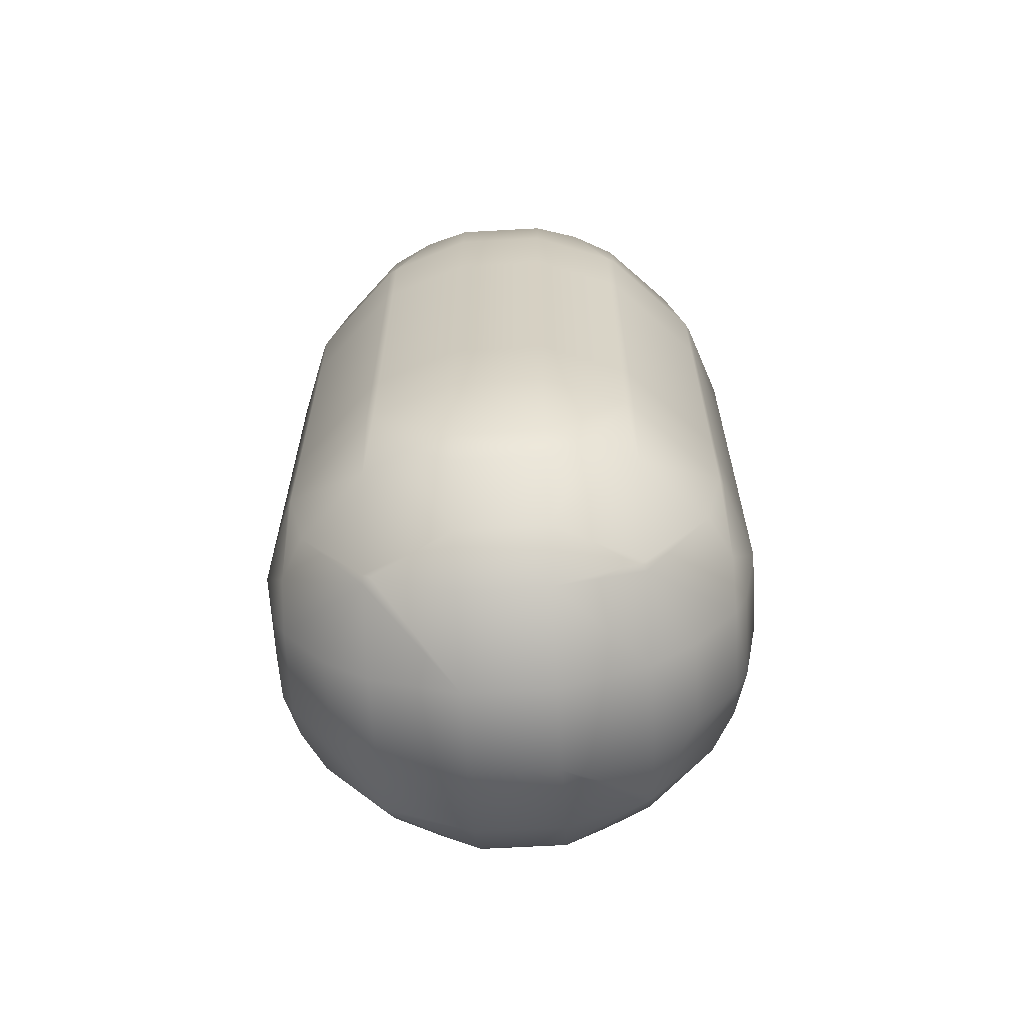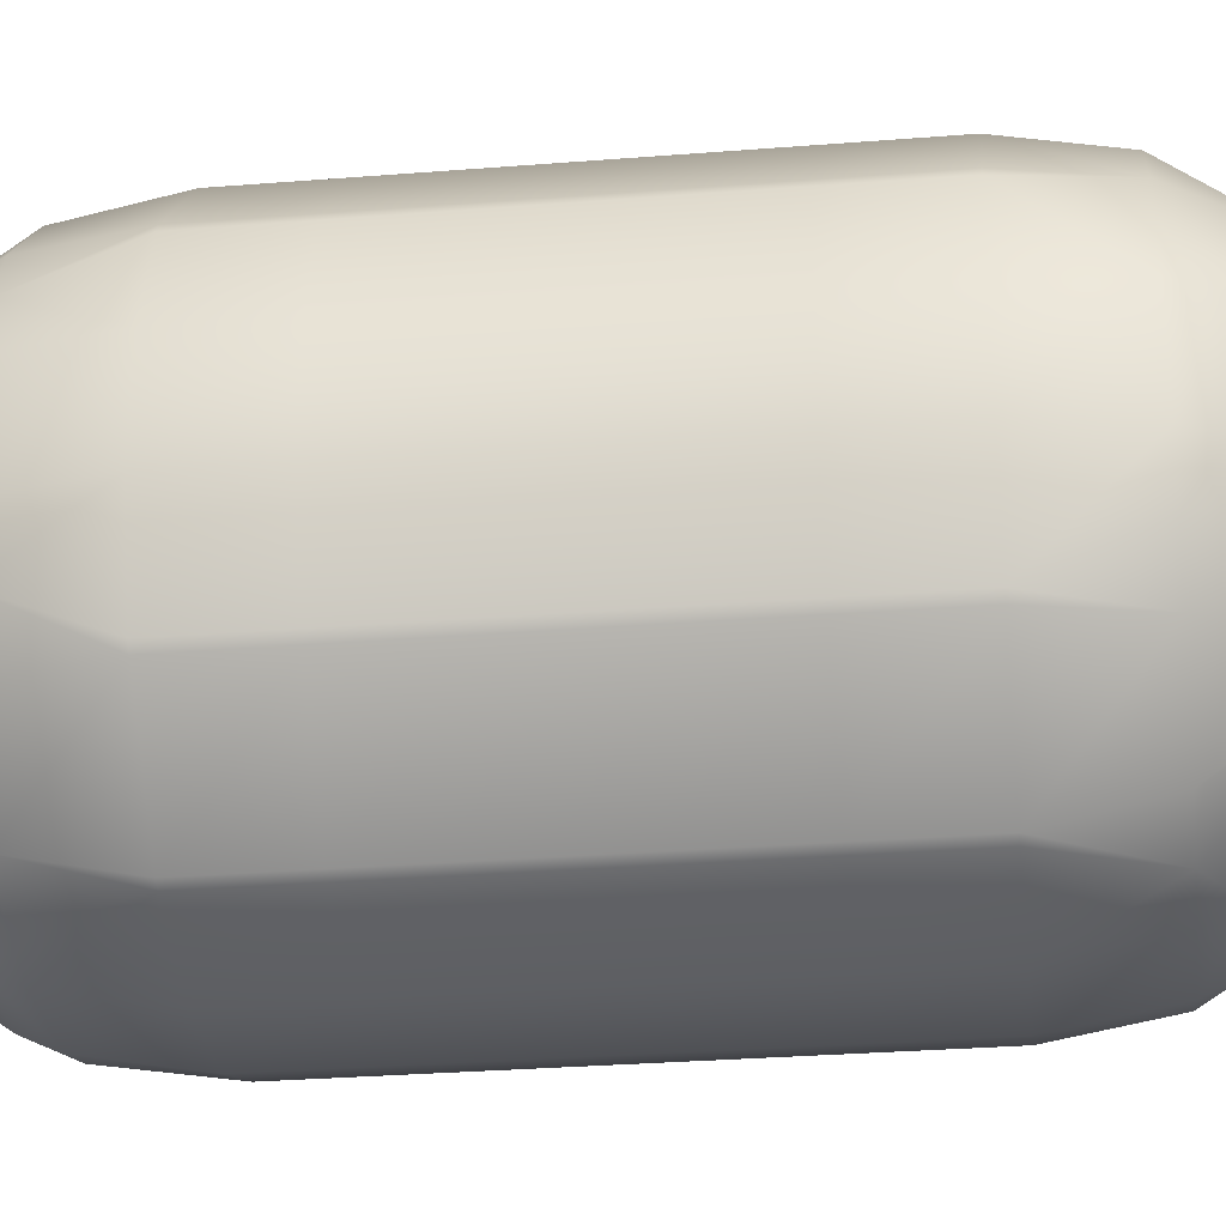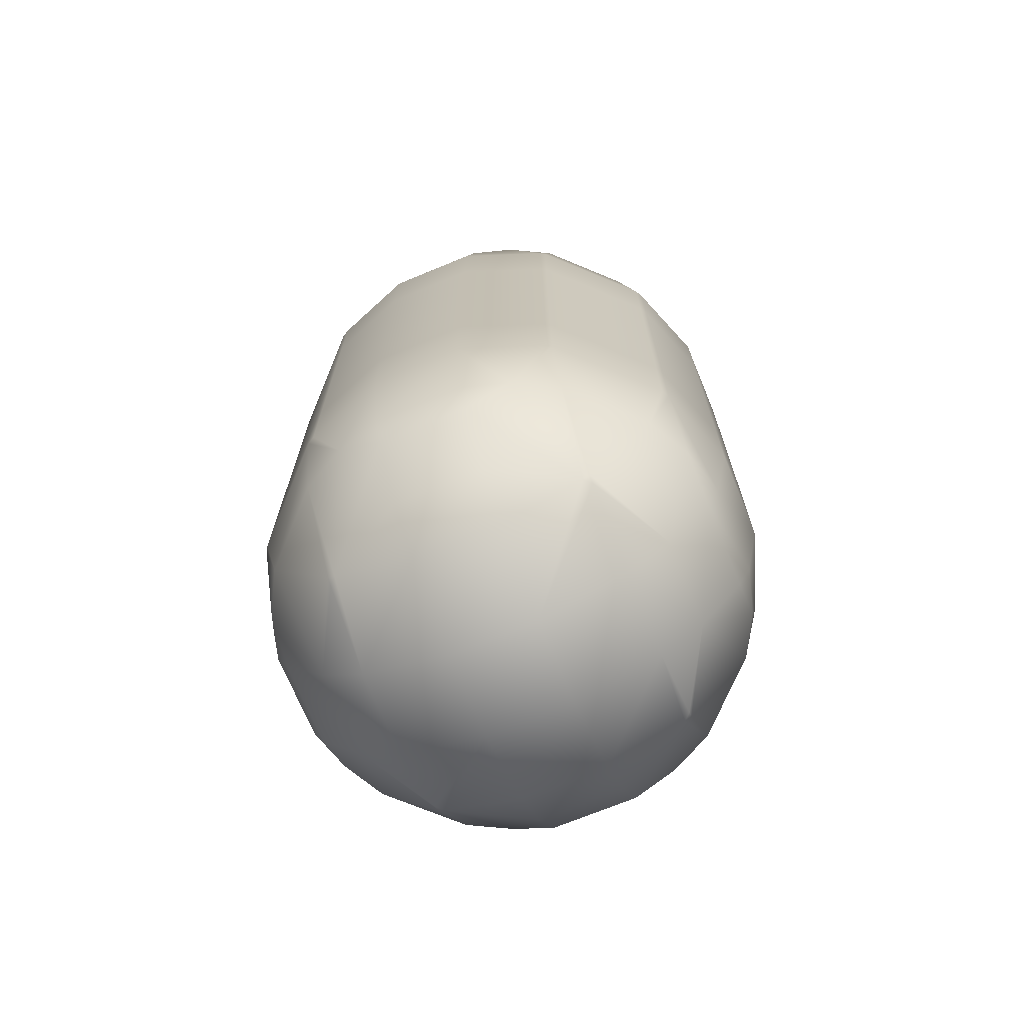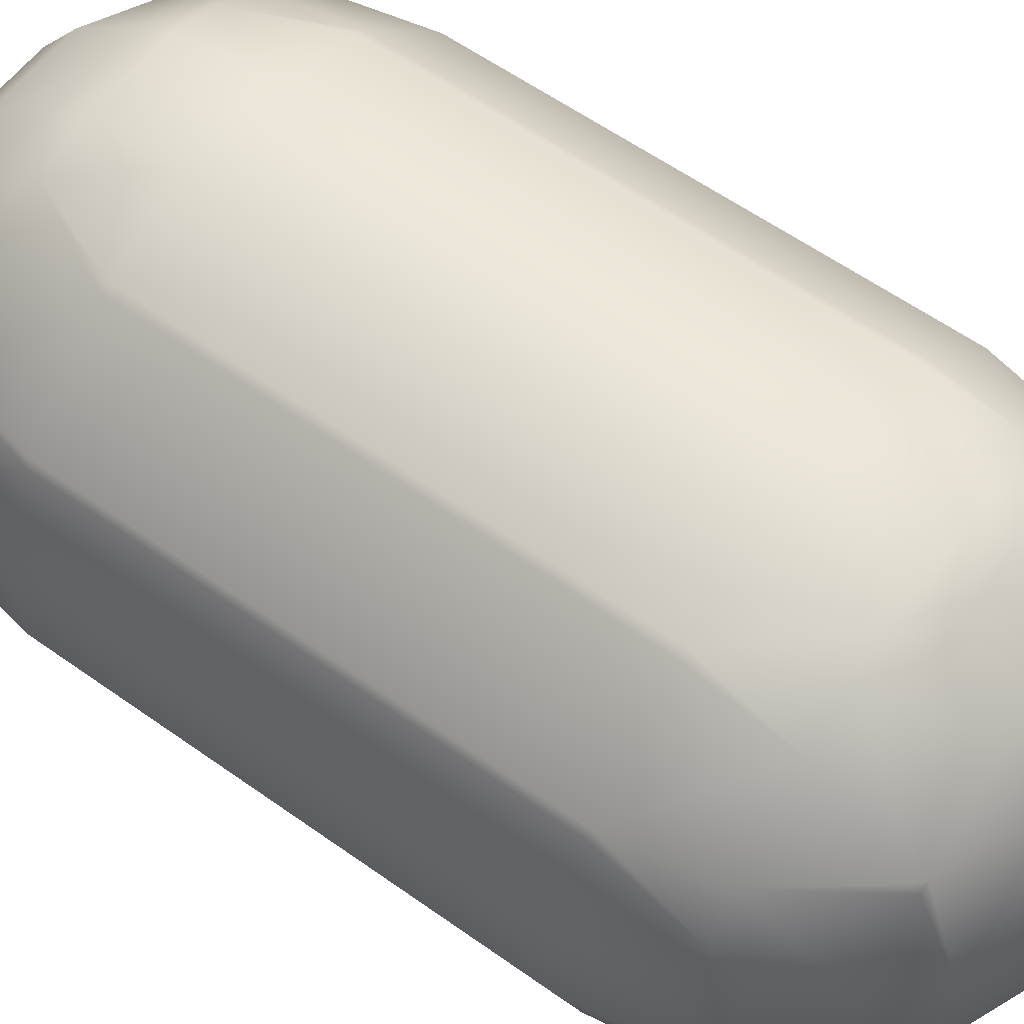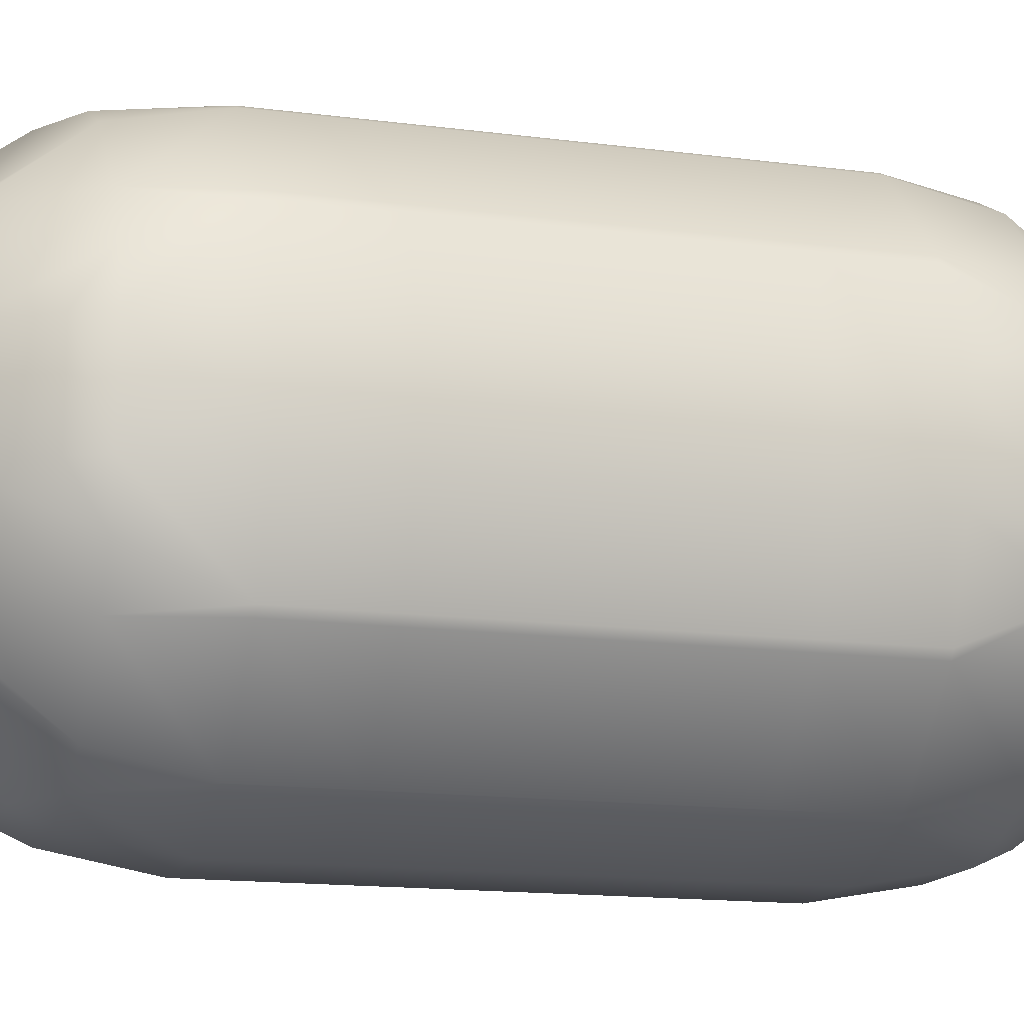
<metadata>
{"format":"obj","ext":"obj","renderer":"f3d","projection":"perspective","resolution":1024,"background":"white","views":[{"elev":-64.1,"azim":-86.8,"up":"+Y"},{"elev":-29.7,"azim":-83.3,"up":"+Z"},{"elev":-70.8,"azim":22.4,"up":"+Y"},{"elev":58.0,"azim":126.6,"up":"+Z"},{"elev":-14.2,"azim":73.5,"up":"+Z"}]}
</metadata>
<code>
o Mball
v 0.9812 0.4 -0.6
v 0.6 0.4 -0.9812
v 0.6 0 -0.9812
v 0.9812 0 -0.6
v 0.5666 0.4 -1
v 0.5666 0 -1
v 0.2 0.4 -1.133
v 0.2 0 -1.133
v -0.2 0.4 -1.133
v -0.2 0 -1.133
v -0.5666 0.4 -1
v -0.5666 0 -1
v -0.4026 -0.4 -1
v -0.2 -0.4 -1.06
v -0.6 0 -0.9812
v -0.6 -0.4 -0.8957
v -0.9812 -0 -0.6
v -0.8957 -0.4 -0.6
v -1 -0 -0.5666
v -1 -0.4 -0.4026
v -1.133 -0 -0.2
v -1.06 -0.4 -0.2
v -1.133 -0 0.2
v -1.06 -0.4 0.2
v -1 -0 0.5666
v -1 -0.4 0.4026
v -0.9812 -0 0.6
v -0.8957 -0.4 0.6
v -0.6 -0.7759 0.6
v -0.6 -0.8 0.5666
v -0.8014 -0.8 0.2
v -1 -0.5302 0.2
v -0.5666 -0.8 0.6
v -0.4026 -0.4 1
v -0.2 -0.5302 1
v -0.2 -0.8 0.8014
v -0.6 -0.4 0.8957
v 0.2 -0.5302 1
v 0.2 -0.8 0.8014
v 0.4026 -0.4 1
v 0.6 -0.4 0.8957
v 0.6 -0.7759 0.6
v 0.5666 -0.8 0.6
v 0.8957 -0.4 0.6
v 1 -0.4 0.4026
v 1 -0.5302 0.2
v 0.8014 -0.8 0.2
v 0.6 -0.8 0.5666
v 1.06 -0.4 0.2
v 1.06 -0.4 -0.2
v 1 -0.5302 -0.2
v 1 -0.4 -0.4026
v 0.8957 -0.4 -0.6
v 0.6 -0.7759 -0.6
v 0.6 -0.8 -0.5666
v 0.8014 -0.8 -0.2
v 0.5666 -0.8 -0.6
v 0.4026 -0.4 -1
v 0.2 -0.5302 -1
v 0.2 -0.8 -0.8014
v 0.6 -0.4 -0.8957
v -0.2 -0.8 -0.8014
v -0.2 -0.5302 -1
v 0.2 -0.4 -1.06
v -0.2 -0.9608 -0.6
v 0.2 -0.9608 -0.6
v -0.5666 -0.8 -0.6
v -0.6 -0.8 -0.5666
v -0.6 -0.9608 -0.2
v -0.2 -1.115 -0.2
v -0.8014 -0.8 -0.2
v -0.6 -0.9608 0.2
v -0.2 -1.115 0.2
v 0.2 -1.115 0.2
v 0.2 -1.115 -0.2
v 0.6 -0.9608 0.2
v 0.6 -0.9608 -0.2
v 0.2 -0.9608 0.6
v -0.2 -0.9608 0.6
v -0.6 -0.7759 -0.6
v 1 0 -0.5666
v 1.133 0 0.2
v 1.133 0 -0.2
v 1.133 0.4 0.2
v 1.133 0.4 -0.2
v 1 0.4 -0.5666
v 1 0 0.5666
v 1 0.4 0.5666
v 1.133 0.8 0.2
v 1 0.8 0.5666
v 1.133 1.2 0.2
v 1 1.2 0.5666
v 0.9812 1.2 0.6
v 0.9812 0.8 0.6
v 0.6 0.8 0.9812
v 0.6 1.2 0.9812
v 0.5666 1.2 1
v 0.5666 0.8 1
v 0.2 0.8 1.133
v 0.2 1.2 1.133
v -0.2 1.2 1.133
v -0.2 0.8 1.133
v -0.5666 1.2 1
v -0.5666 0.8 1
v -0.6 0.8 0.9812
v -0.6 1.2 0.9812
v -0.9812 1.2 0.6
v -0.9812 0.8 0.6
v -1 0.8 0.5666
v -1 1.2 0.5666
v -1.133 1.2 0.2
v -1.133 0.8 0.2
v -1.133 0.8 -0.2
v -1.133 1.2 -0.2
v -1 0.8 -0.5666
v -1 1.2 -0.5666
v -0.9812 1.2 -0.6
v -0.9812 0.8 -0.6
v -0.6 0.8 -0.9812
v -0.6 1.2 -0.9812
v -0.5666 1.2 -1
v -0.5666 0.8 -1
v -0.2 0.8 -1.133
v -0.2 1.2 -1.133
v 0.2 0.8 -1.133
v 0.2 1.2 -1.133
v 0.5666 1.2 -1
v 0.5666 0.8 -1
v 0.6 0.8 -0.9812
v 0.6 1.2 -0.9812
v 0.9812 1.2 -0.6
v 0.9812 0.8 -0.6
v 1 0.8 -0.5666
v 1 1.2 -0.5666
v 1.133 1.2 -0.2
v 1.133 0.8 -0.2
v 1.133 1.6 -0.2
v 1 1.6 -0.5666
v 1.133 1.6 0.2
v 1.133 2 0.2
v 1.133 2 -0.2
v 1 1.6 0.5666
v 1 2 0.5666
v 0.9812 2 0.6
v 0.9812 1.6 0.6
v 0.6 1.6 0.9812
v 0.6 2 0.9812
v 0.5666 2 1
v 0.5666 1.6 1
v 0.2 1.6 1.133
v 0.2 2 1.133
v -0.2 2 1.133
v -0.2 1.6 1.133
v -0.5666 2 1
v -0.5666 1.6 1
v -0.6 1.6 0.9812
v -0.6 2 0.9812
v -0.4026 2.4 1
v -0.6 2.4 0.8957
v -0.8957 2.4 0.6
v -0.9812 2 0.6
v -1 2 0.5666
v -1 2.4 0.4026
v -1.06 2.4 0.2
v -1.133 2 0.2
v -1.133 2 -0.2
v -1.06 2.4 -0.2
v -1.133 1.6 0.2
v -1.133 1.6 -0.2
v -1 1.6 -0.5666
v -1 2 -0.5666
v -0.9812 2 -0.6
v -0.9812 1.6 -0.6
v -0.6 1.6 -0.9812
v -0.6 2 -0.9812
v -0.5666 2 -1
v -0.5666 1.6 -1
v -0.2 1.6 -1.133
v -0.2 2 -1.133
v 0.2 1.6 -1.133
v 0.2 2 -1.133
v -0.2 2.4 -1.06
v 0.2 2.4 -1.06
v 0.4026 2.4 -1
v 0.5666 2 -1
v 0.6 2 -0.9812
v 0.6 2.4 -0.8957
v 0.8957 2.4 -0.6
v 0.9812 2 -0.6
v 1 2 -0.5666
v 1 2.4 -0.4026
v 1.06 2.4 -0.2
v 1 2.53 -0.2
v 1.06 2.4 0.2
v 1 2.53 0.2
v 0.8014 2.8 0.2
v 0.8014 2.8 -0.2
v 1 2.4 0.4026
v 0.8957 2.4 0.6
v 0.6 2.776 0.6
v 0.6 2.8 0.5666
v 0.5666 2.8 0.6
v 0.6 2.4 0.8957
v 0.4026 2.4 1
v 0.2 2.53 1
v 0.2 2.8 0.8014
v -0.2 2.8 0.8014
v -0.2 2.53 1
v -0.2 2.4 1.06
v 0.2 2.4 1.06
v -0.2 2.961 0.6
v 0.2 2.961 0.6
v -0.5666 2.8 0.6
v -0.6 2.8 0.5666
v -0.6 2.961 0.2
v -0.2 3.115 0.2
v -0.8014 2.8 0.2
v -0.8014 2.8 -0.2
v -0.6 2.961 -0.2
v -0.6 2.8 -0.5666
v -0.5666 2.8 -0.6
v -0.2 2.961 -0.6
v -0.2 3.115 -0.2
v 0.2 2.961 -0.6
v 0.2 3.115 -0.2
v -0.2 2.8 -0.8014
v 0.2 2.8 -0.8014
v 0.5666 2.8 -0.6
v -0.2 2.53 -1
v 0.2 2.53 -1
v -0.6 2.776 -0.6
v -0.6 2.4 -0.8957
v -0.4026 2.4 -1
v -0.8957 2.4 -0.6
v 0.2 3.115 0.2
v 0.6 2.961 -0.2
v 0.6 2.961 0.2
v -1 2.53 -0.2
v -1 2.4 -0.4026
v -1 2.53 0.2
v -0.6 2.776 0.6
v 0.6 2.8 -0.5666
v 0.9812 1.6 -0.6
v 0.6 2.776 -0.6
v 0.6 1.6 -0.9812
v 0.5666 1.6 -1
v -1 1.6 0.5666
v -0.9812 1.6 0.6
v -0.9812 0.4 -0.6
v -0.6 0.4 -0.9812
v -1 0.4 -0.5666
v -1.133 0.4 0.2
v -1.133 0.4 -0.2
v -1 0.4 0.5666
v -0.9812 0.4 0.6
v -0.5666 0.4 1
v -0.6 0.4 0.9812
v -0.5666 0 1
v -0.6 0 0.9812
v -0.2 0.4 1.133
v -0.2 0 1.133
v 0.2 0.4 1.133
v 0.2 0 1.133
v 0.5666 0.4 1
v 0.5666 0 1
v 0.6 0.4 0.9812
v 0.6 0 0.9812
v 0.9812 0.4 0.6
v 0.9812 0 0.6
v 0.2 -0.4 1.06
v -0.2 -0.4 1.06
v -1 -0.5302 -0.2
f 4 3 2 1
f 2 3 6 5
f 6 8 7 5
f 7 8 10 9
f 9 10 12 11
f 10 14 13 12
f 13 16 15 12
f 15 16 18 17
f 18 20 19 17
f 19 20 22 21
f 21 22 24 23
f 24 26 25 23
f 25 26 28 27
f 31 30 29 28
f 26 32 31 28
f 29 30 33
f 33 36 35 34
f 37 29 33 34
f 39 38 35 36
f 43 42 41 40
f 38 39 43 40
f 41 42 44
f 47 46 45 44
f 42 48 47 44
f 45 46 49
f 46 51 50 49
f 51 52 50
f 56 55 54 53
f 52 51 56 53
f 54 55 57
f 57 60 59 58
f 61 54 57 58
f 63 59 60 62
f 64 59 63 14
f 60 66 65 62
f 62 65 67
f 70 69 68 67
f 65 70 67
f 68 69 71
f 71 69 72 31
f 69 70 73 72
f 70 75 74 73
f 75 77 76 74
f 76 77 56 47
f 74 76 48 43
f 78 74 43
f 73 74 78 79
f 68 80 67
f 65 66 75 70
f 59 64 58
f 66 60 57
f 54 61 53
f 77 55 56
f 81 52 53 4
f 49 50 83 82
f 82 83 85 84
f 83 81 86 85
f 88 87 82 84
f 90 88 84 89
f 92 90 89 91
f 94 90 92 93
f 96 95 94 93
f 98 95 96 97
f 100 99 98 97
f 102 99 100 101
f 104 102 101 103
f 106 105 104 103
f 108 105 106 107
f 110 109 108 107
f 112 109 110 111
f 114 113 112 111
f 116 115 113 114
f 118 115 116 117
f 120 119 118 117
f 122 119 120 121
f 124 123 122 121
f 126 125 123 124
f 128 125 126 127
f 130 129 128 127
f 132 129 130 131
f 134 133 132 131
f 136 133 134 135
f 135 134 138 137
f 91 135 137 139
f 139 137 141 140
f 143 142 139 140
f 145 142 143 144
f 147 146 145 144
f 149 146 147 148
f 151 150 149 148
f 153 150 151 152
f 155 153 152 154
f 157 156 155 154
f 159 157 154 158
f 161 157 159 160
f 163 162 161 160
f 165 162 163 164
f 167 166 165 164
f 166 169 168 165
f 171 170 169 166
f 173 170 171 172
f 175 174 173 172
f 177 174 175 176
f 179 178 177 176
f 181 180 178 179
f 183 181 179 182
f 185 181 183 184
f 187 186 185 184
f 189 186 187 188
f 191 190 189 188
f 141 190 191 192
f 191 193 192
f 192 193 195 194
f 195 193 197 196
f 199 198 195 196
f 201 200 199 196
f 200 201 202
f 204 203 200 202
f 206 205 204 202
f 208 205 206 207
f 210 205 208 209
f 209 208 158
f 206 212 211 207
f 207 211 213
f 216 215 214 213
f 211 216 213
f 214 215 217
f 215 219 218 217
f 219 220 218
f 219 223 222 221
f 220 219 221
f 225 224 222 223
f 222 224 227 226
f 227 224 228
f 227 230 229 226
f 233 232 231 221
f 226 229 233 221
f 231 232 234
f 229 182 233
f 235 225 223 216
f 237 236 225 235
f 222 226 221
f 231 220 221
f 234 239 238 218
f 220 231 234 218
f 238 239 167
f 218 238 240 217
f 216 223 219 215
f 214 241 213
f 212 235 216 211
f 205 210 204
f 212 206 202
f 237 235 212 202
f 201 237 202
f 200 203 199
f 237 201 196
f 197 236 237 196
f 242 236 197
f 195 198 194
f 190 138 243 189
f 188 244 242 197
f 193 191 188 197
f 242 244 228
f 243 245 186 189
f 187 244 188
f 186 245 246 185
f 184 230 227 228
f 244 187 184 228
f 183 230 184
f 229 230 183 182
f 182 179 176 233
f 176 175 232 233
f 232 175 172 234
f 172 171 239 234
f 240 238 167 164
f 168 247 162 165
f 163 240 164
f 162 247 248 161
f 160 241 214 217
f 240 163 160 217
f 159 241 160
f 158 208 207 213
f 241 159 158 213
f 154 152 209 158
f 152 151 210 209
f 148 147 203 204
f 203 147 144 199
f 144 143 198 199
f 198 143 140 194
f 140 141 192 194
f 133 86 1 132
f 138 134 131 243
f 245 130 127 246
f 127 126 180 246
f 180 126 124 178
f 178 124 121 177
f 119 250 249 118
f 174 120 117 173
f 249 251 115 118
f 117 116 170 173
f 170 116 114 169
f 113 253 252 112
f 169 114 111 168
f 252 254 109 112
f 111 110 247 168
f 109 254 255 108
f 247 110 107 248
f 107 106 156 248
f 105 257 256 104
f 257 259 258 256
f 27 259 257 255
f 258 261 260 256
f 261 263 262 260
f 262 263 265 264
f 265 267 266 264
f 266 267 269 268
f 263 270 40 265
f 271 270 263 261
f 34 271 261 258
f 156 106 103 155
f 256 260 102 104
f 103 101 153 155
f 260 262 99 102
f 101 100 150 153
f 150 100 97 149
f 264 266 95 98
f 97 96 146 149
f 95 266 268 94
f 146 96 93 145
f 89 136 135 91
f 142 92 91 139
f 84 85 136 89
f 87 45 49 82
f 56 51 46 47
f 48 76 47
f 44 45 87 269
f 267 41 44 269
f 48 42 43
f 39 78 43
f 40 41 267 265
f 35 38 270 271
f 79 78 39 36
f 35 271 34
f 79 36 33
f 259 37 34 258
f 72 73 79 33
f 30 72 33
f 32 272 71 31
f 29 37 28
f 72 30 31
f 254 25 27 255
f 32 26 24
f 23 25 254 252
f 22 272 32 24
f 253 21 23 252
f 251 19 21 253
f 71 272 20 18
f 80 68 71 18
f 17 19 251 249
f 16 80 18
f 250 15 17 249
f 67 80 16 13
f 63 62 67 13
f 14 63 13
f 123 9 11 122
f 8 64 14 10
f 125 7 9 123
f 3 61 58 6
f 129 2 5 128
f 86 81 4 1
f 53 61 3 4
f 58 64 8 6
f 12 15 250 11
f 50 52 81 83
f 77 75 66 57
f 55 77 57
f 20 272 22
f 269 87 88 268
f 270 38 40
f 28 37 259 27
f 1 2 129 132
f 5 7 125 128
f 11 250 119 122
f 85 86 133 136
f 115 251 253 113
f 268 88 90 94
f 99 262 264 98
f 255 257 105 108
f 131 130 245 243
f 246 180 181 185
f 121 120 174 177
f 137 138 190 141
f 225 236 242 228
f 224 225 228
f 239 171 166 167
f 93 92 142 145
f 210 151 148 204
f 248 156 157 161

</code>
